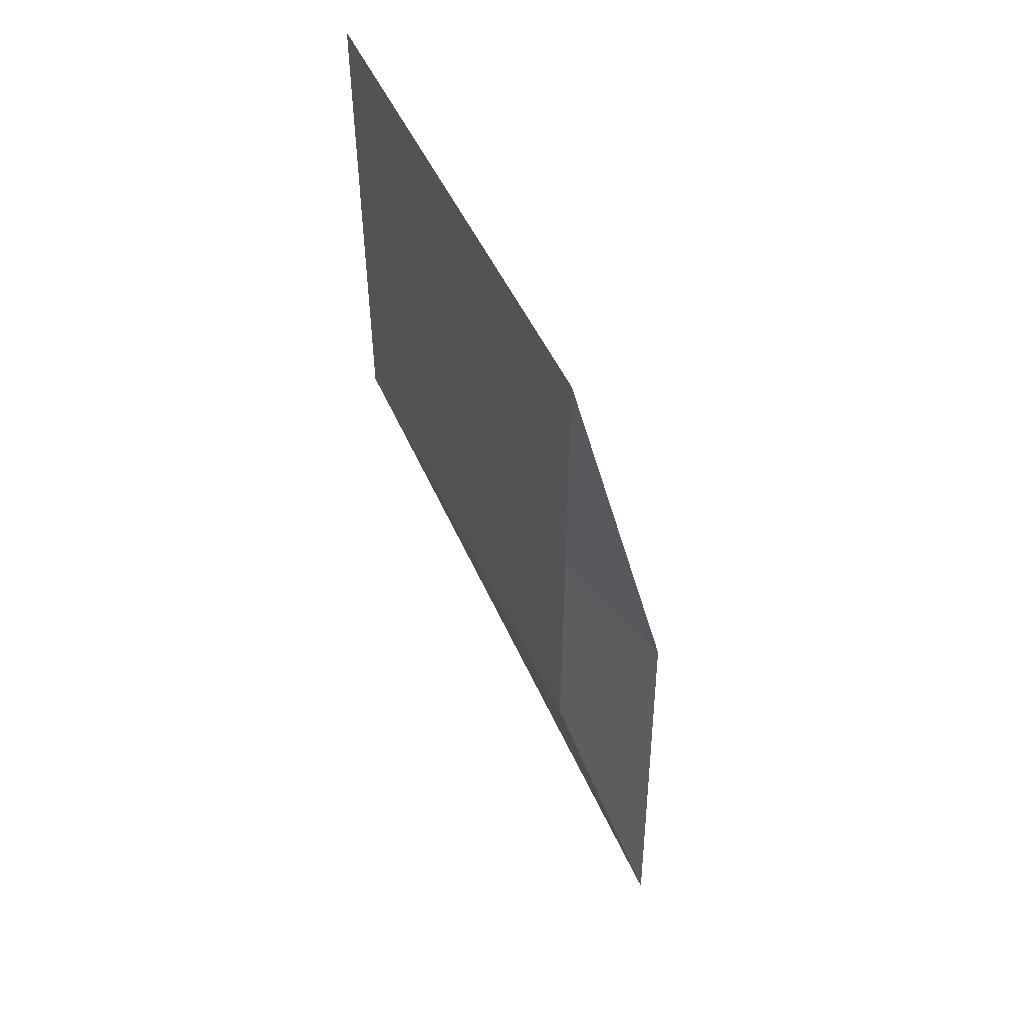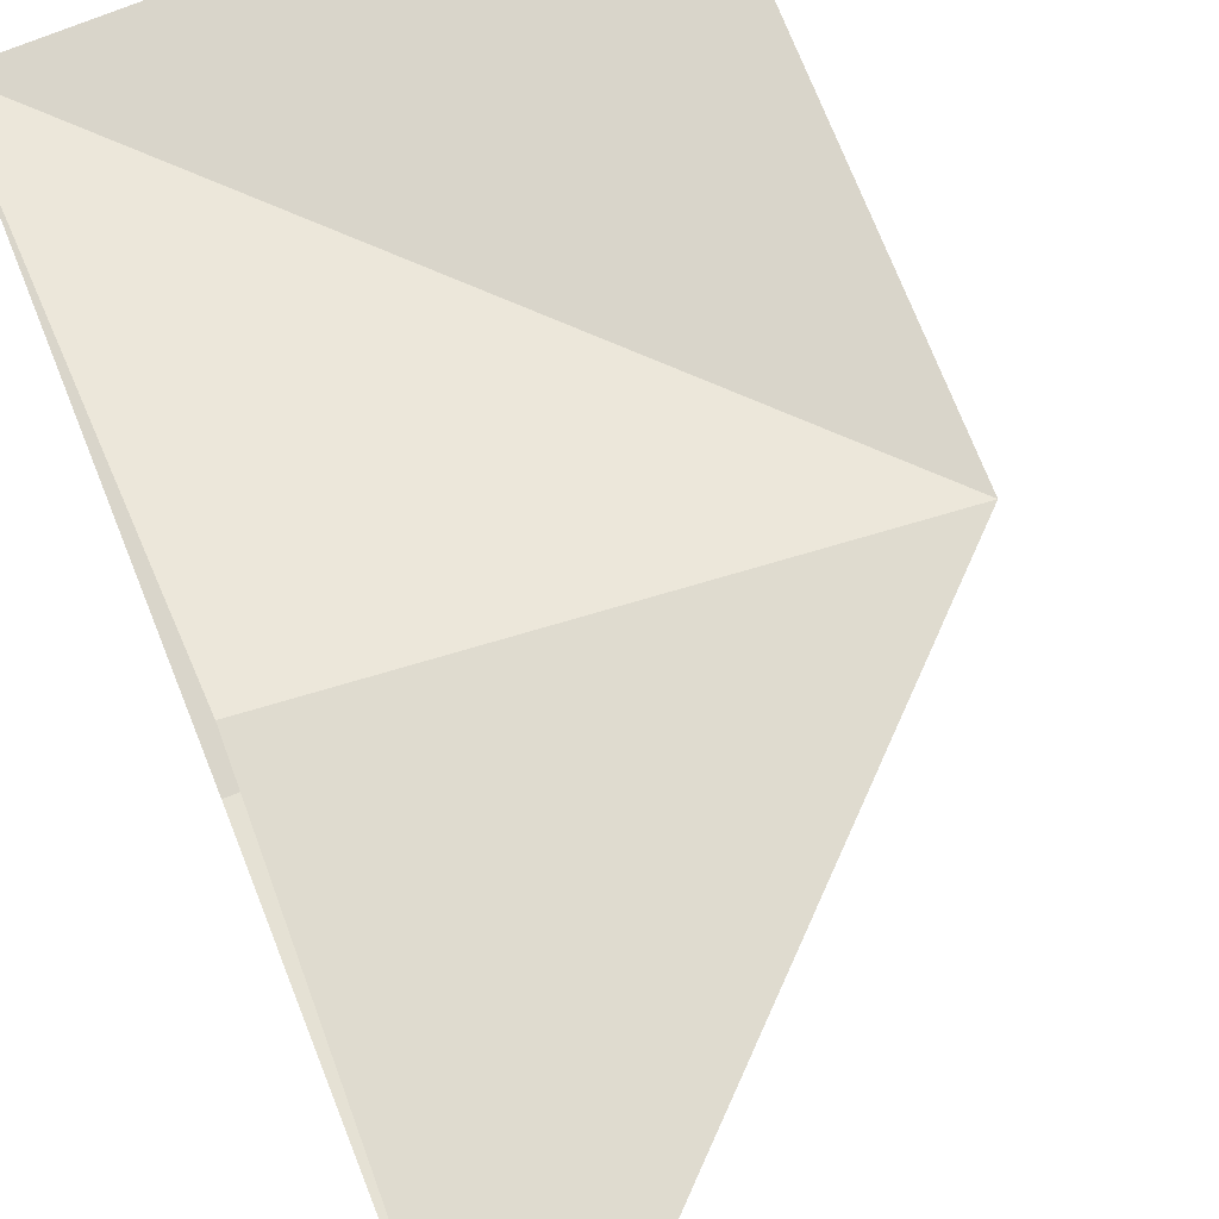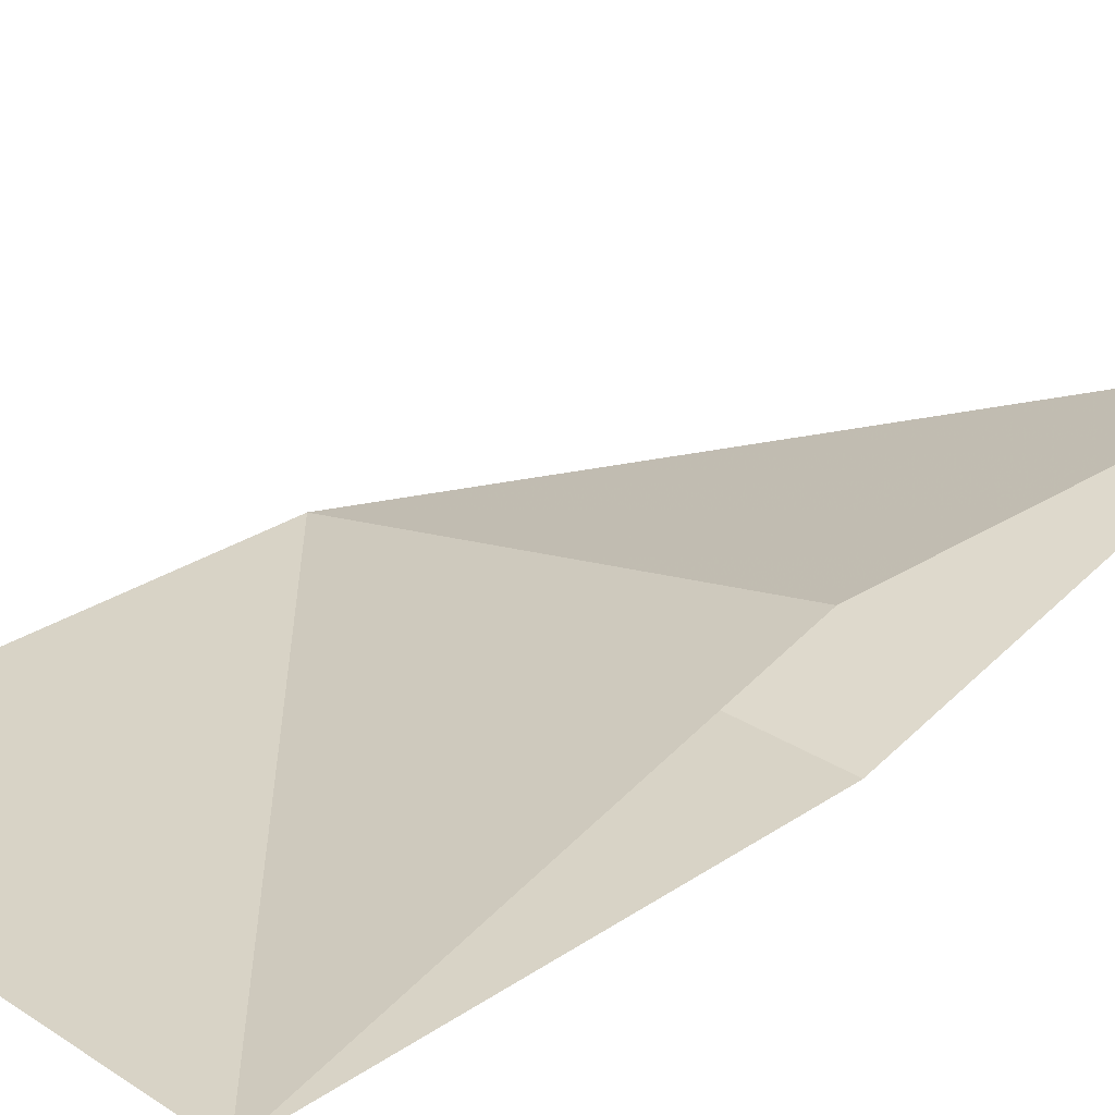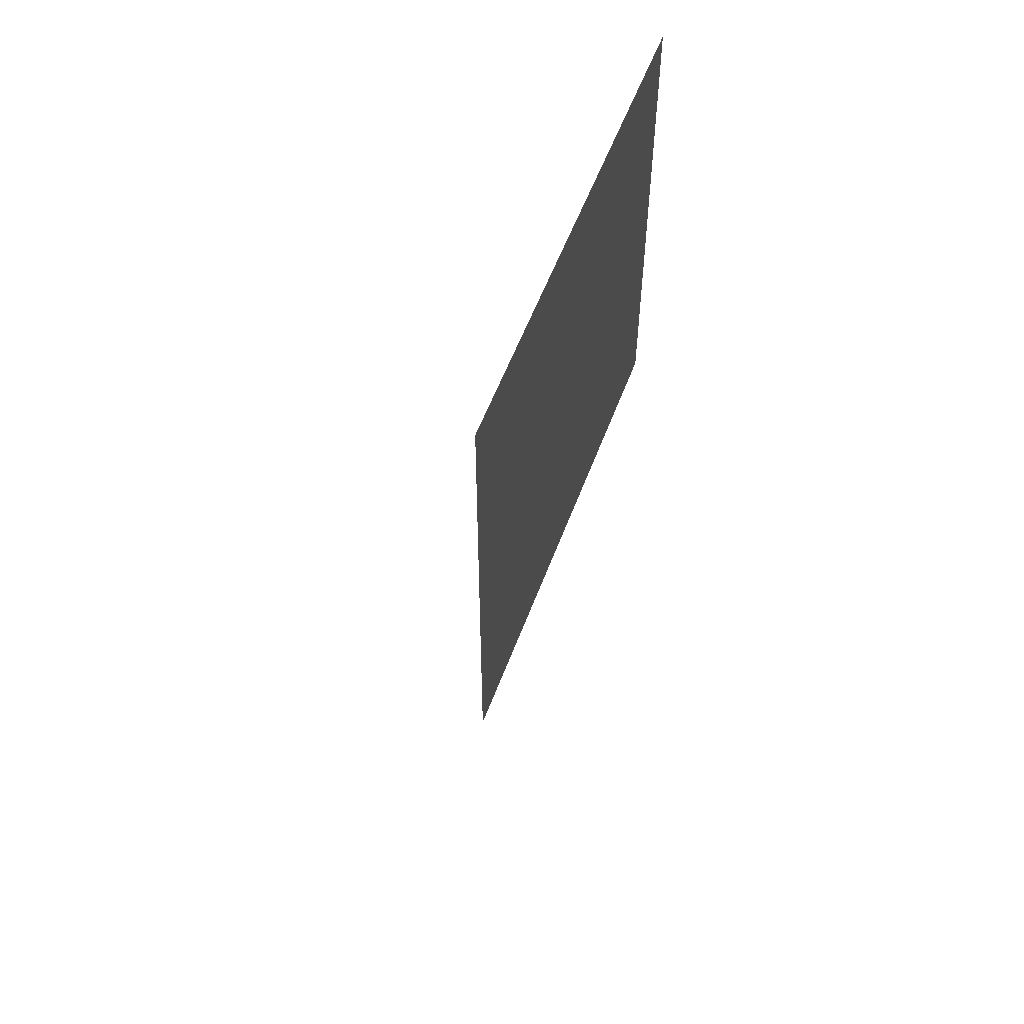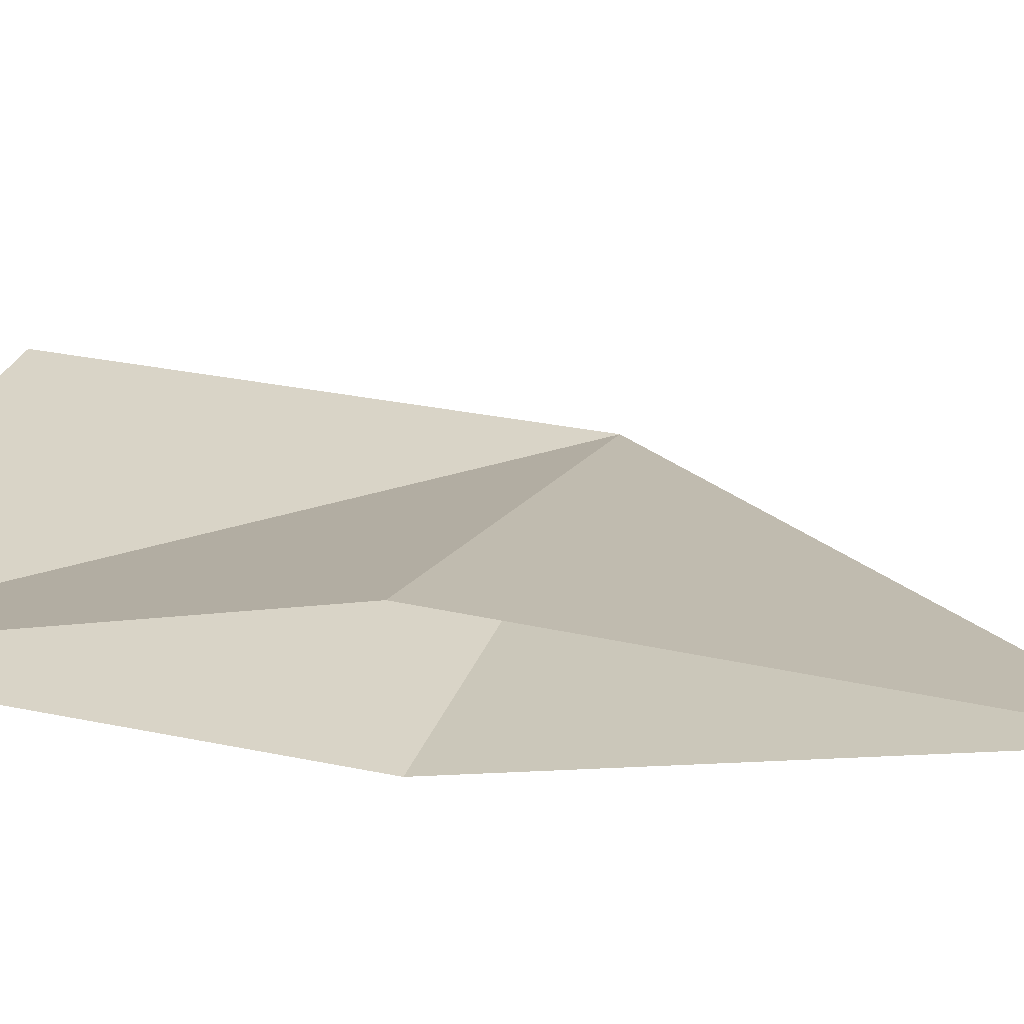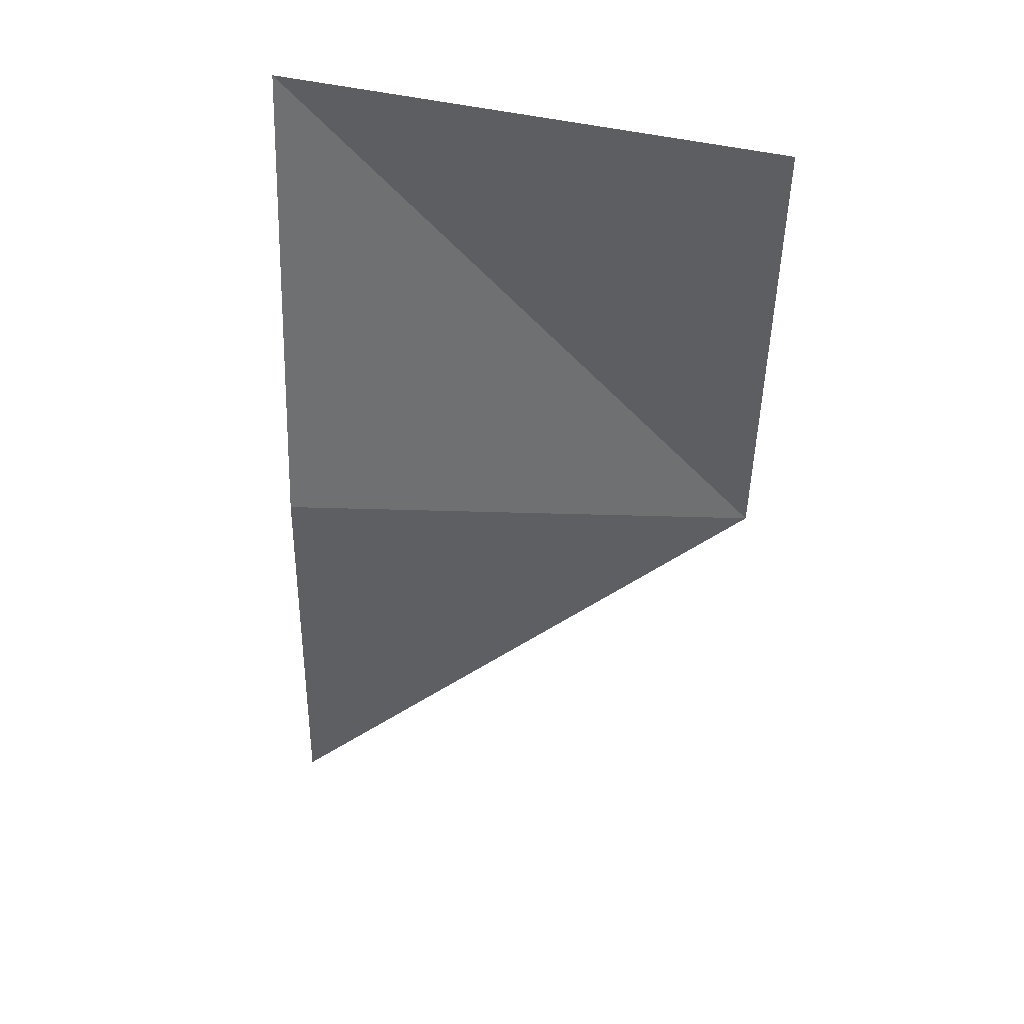
<metadata>
{"format":"obj","ext":"obj","renderer":"f3d","projection":"perspective","resolution":1024,"background":"white","views":[{"elev":52.2,"azim":-114.6,"up":"+Y"},{"elev":74.6,"azim":-21.8,"up":"+Z"},{"elev":28.0,"azim":-135.6,"up":"+Z"},{"elev":56.1,"azim":110.3,"up":"+Y"},{"elev":28.6,"azim":-72.3,"up":"+Z"},{"elev":48.8,"azim":14.2,"up":"+Y"}]}
</metadata>
<code>
v 3.02e-16 2 1.732e-16
v -1.421e-16 -6.661e-16 -1.489e-32
v -2 2 3.464e-16
v -2 1.599e-16 -1.732e-16
v -1.421e-16 3.59e-16 4.009e-33
v -3.413e-16 2 -7.174e-17
v -2 2 -2.449e-16
v -2 2 2.469e-32
v -1.421e-16 -2.842e-16 -1.231e-32
v -2 1.599e-16 -1.732e-16
v -2 -5.684e-16 0
v 0 -1.421e-16 0
v -2 2 0
v -2.317e-16 -3.611e-16 -4.956e-17
v -2 -9.434e-16 -2.241e-16
v -2 -1.941 0.4835
v -1.493e-16 -6.697e-16 -2.874e-17
v -2 -1.941 0.4835
v -1.942 0.05846 0.4764
v -1.421e-16 -6.661e-16 -1.233e-32
v -1.942 0.05846 0.4764
v -2 2 3.547e-16
f 1 2 3
f 4 5 6 7
f 8 9 10
f 11 12 13
f 14 15 16
f 17 18 19
f 20 21 22

</code>
